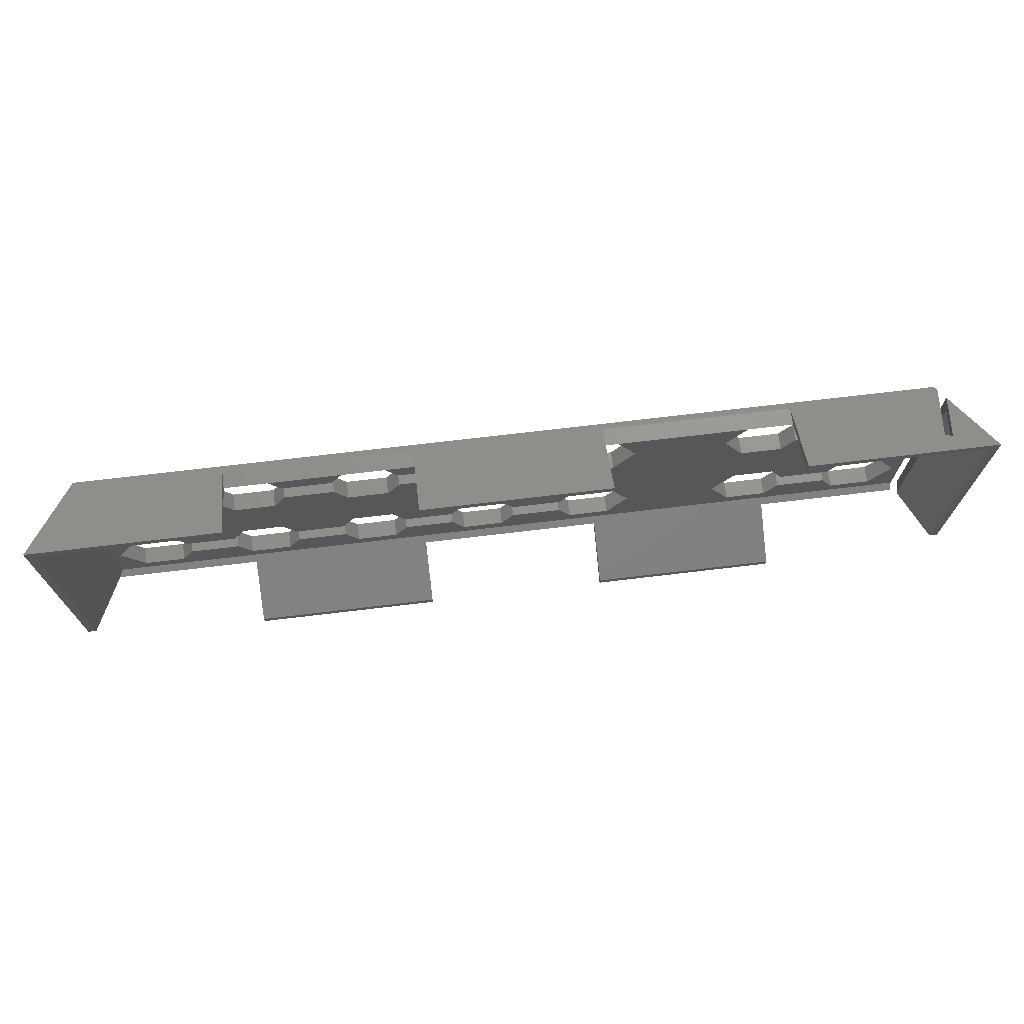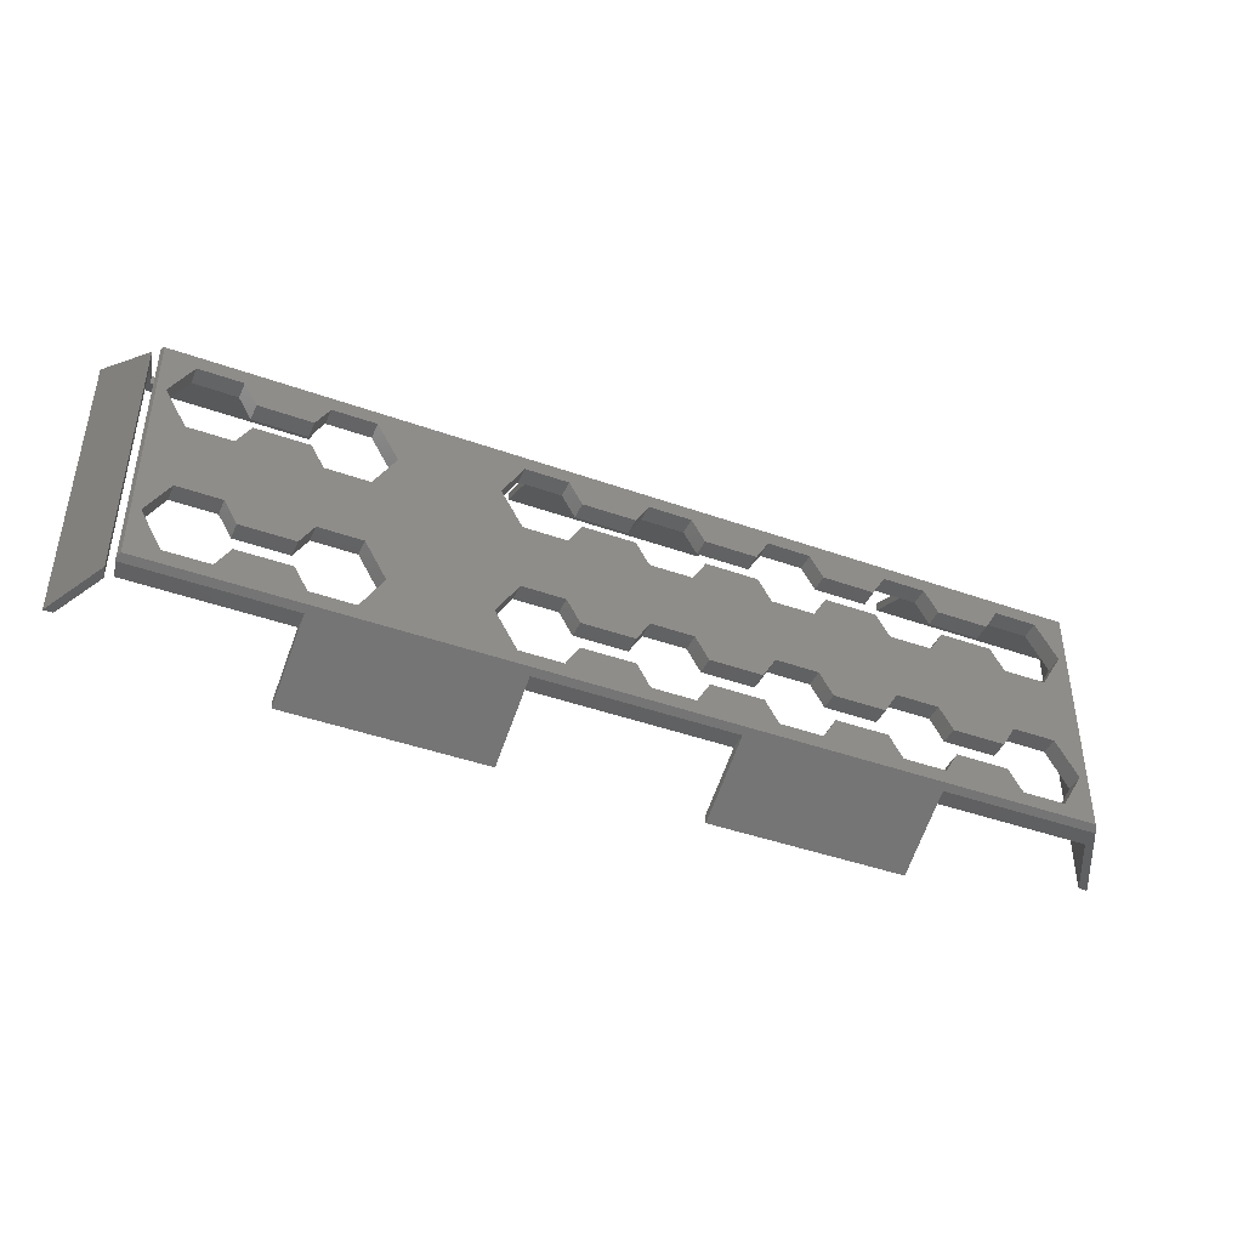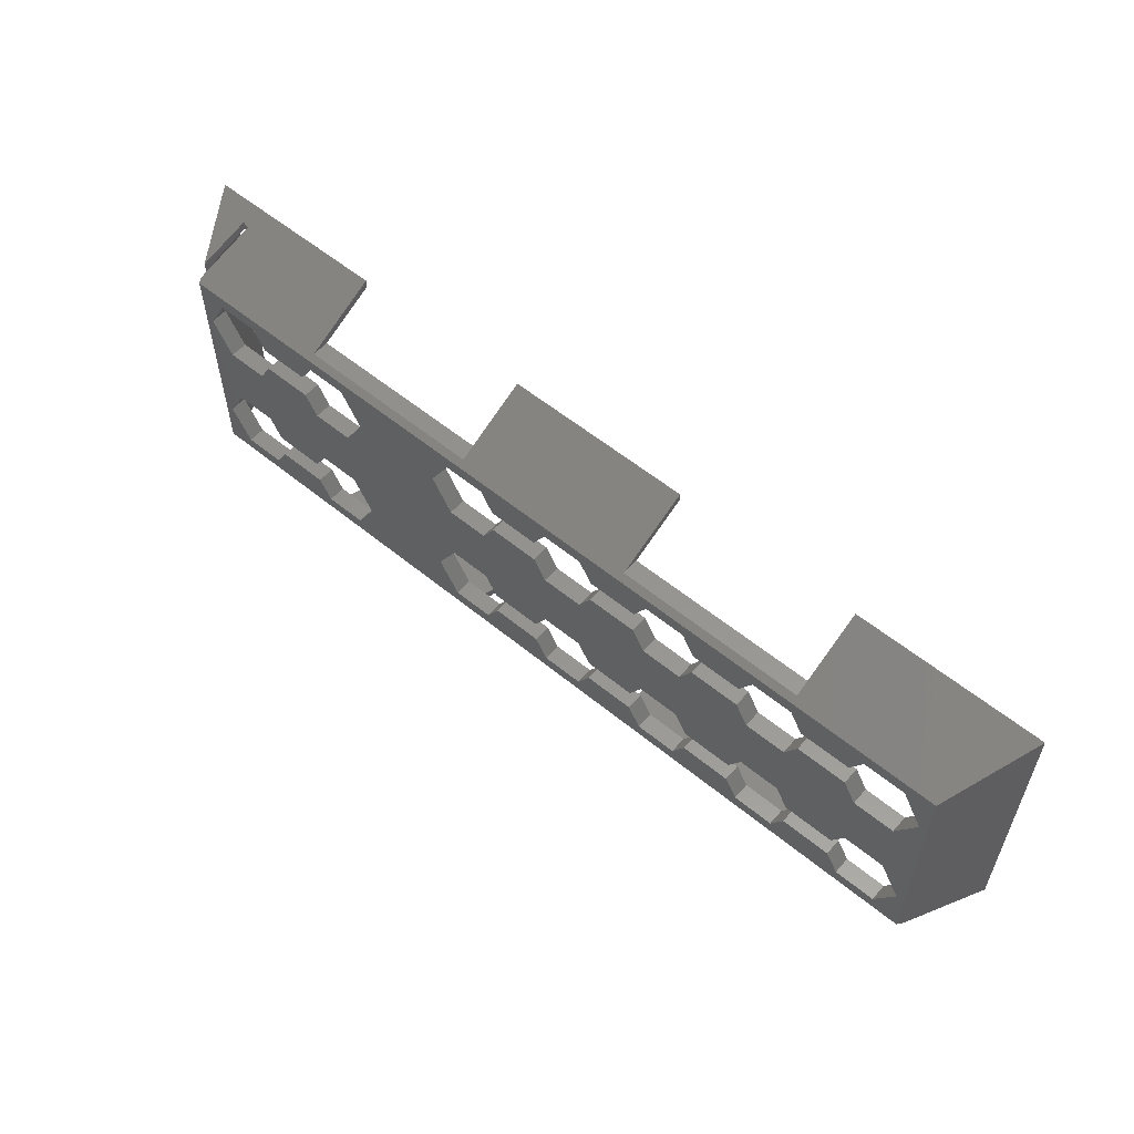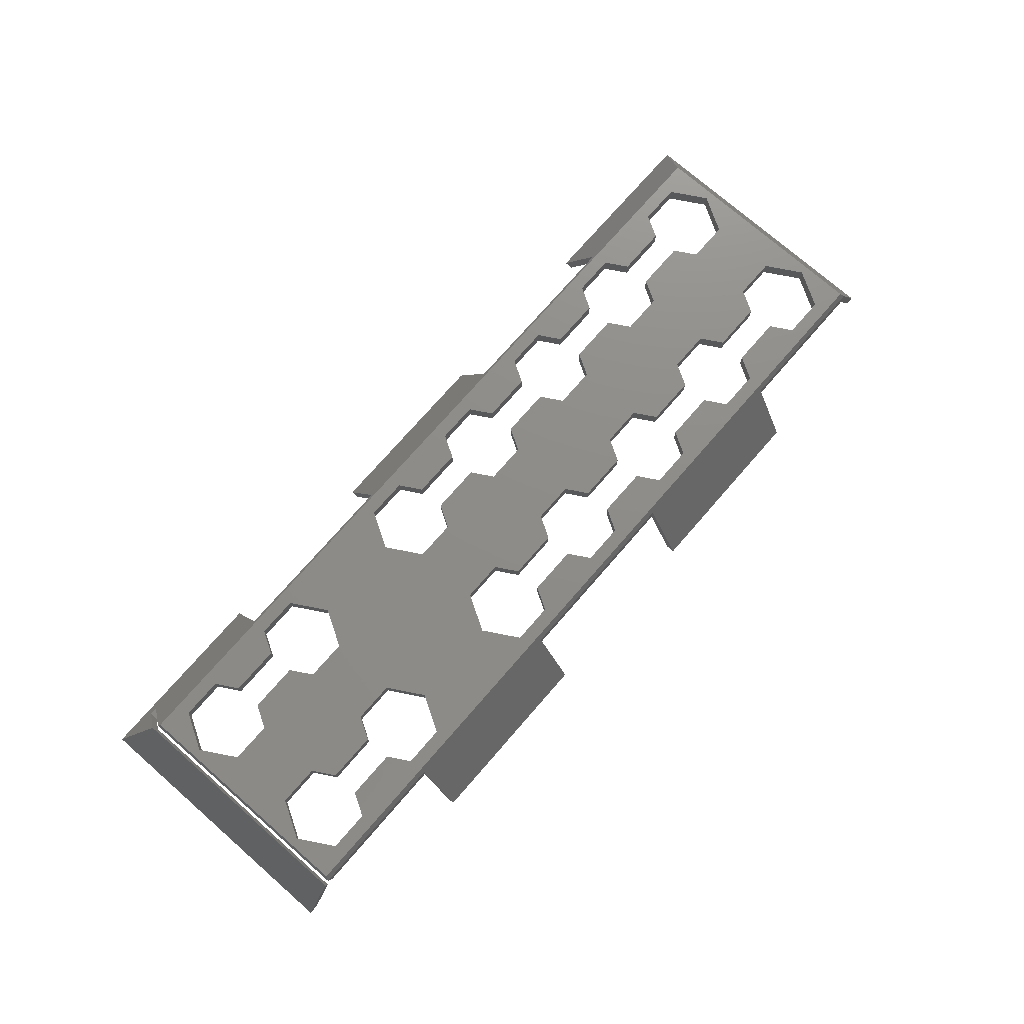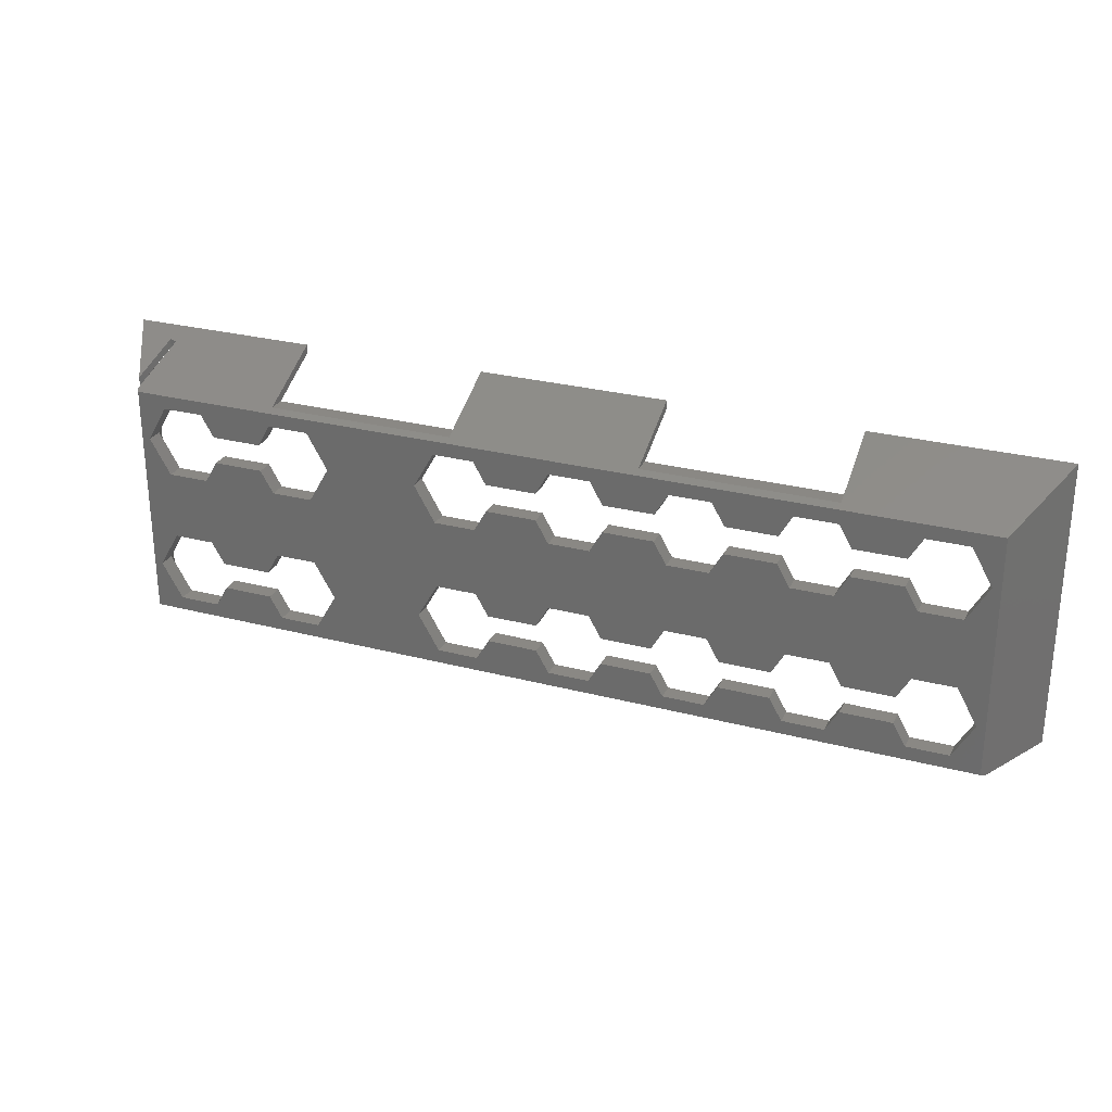
<metadata>
{"format":"stl","ext":"stl","renderer":"f3d","projection":"perspective","resolution":1024,"background":"white","views":[{"elev":71.5,"azim":173.2,"up":"+Y"},{"elev":-42.9,"azim":-23.0,"up":"+Y"},{"elev":56.8,"azim":40.5,"up":"+Y"},{"elev":74.7,"azim":-48.9,"up":"+Z"},{"elev":27.3,"azim":22.0,"up":"+Y"}]}
</metadata>
<code>
# stl→obj: 272 verts, 556 faces
v 82.14 46.8 0
v 54.76 41.32 10.95
v 82.14 41.32 10.95
v 54.76 46.8 0
v 6 40.8 12
v 130.9 40.8 12
v 109.5 41.32 10.95
v 109.5 46.8 0
v 136.9 46.8 0
v 27.38 41.32 10.95
v 7.161 45.41 2.778
v 5.656 41.14 11.31
v 0 46.8 0
v 27.38 46.8 0
v 6.078 45.51 2.587
v 4.831 41.97 9.661
v 82.14 0 0
v 109.5 5.476 10.95
v 82.14 5.476 10.95
v 109.5 0 0
v 27.38 0 0
v 54.76 5.476 10.95
v 27.38 5.476 10.95
v 54.76 0 0
v 5.72 5.476 10.95
v 6 6 12
v 5.656 5.656 11.31
v 130.9 6 12
v 131.4 5.476 10.95
v 0 5.476 0
v 4.831 5.476 9.661
v 33.2 18.4 12
v 52.7 18.4 12
v 33.2 28.4 12
v 36.2 13.2 12
v 27.2 28.4 12
v 27.2 18.4 12
v 16.2 28.4 12
v 25.35 31.6 12
v 18.05 31.6 12
v 16.2 18.4 12
v 25.35 15.2 12
v 18.05 15.2 12
v 10.2 28.4 12
v 10.2 18.4 12
v 7.2 33.6 12
v 7.2 13.2 12
v 126.7 28.4 12
v 129.7 13.2 12
v 129.7 33.6 12
v 126.7 18.4 12
v 120.7 28.4 12
v 120.7 18.4 12
v 109.7 28.4 12
v 118.9 31.6 12
v 111.5 31.6 12
v 109.7 18.4 12
v 118.9 15.2 12
v 111.5 15.2 12
v 103.7 28.4 12
v 103.7 18.4 12
v 92.7 28.4 12
v 101.9 31.6 12
v 94.55 31.6 12
v 92.7 18.4 12
v 101.9 15.2 12
v 94.55 15.2 12
v 86.7 28.4 12
v 86.7 18.4 12
v 75.7 28.4 12
v 84.85 31.6 12
v 77.55 31.6 12
v 75.7 18.4 12
v 84.85 15.2 12
v 77.55 15.2 12
v 69.7 28.4 12
v 69.7 18.4 12
v 58.7 28.4 12
v 67.85 31.6 12
v 60.55 31.6 12
v 58.7 18.4 12
v 67.85 15.2 12
v 60.55 15.2 12
v 52.7 28.4 12
v 36.2 33.6 12
v 49.7 33.6 12
v 126.7 38.8 12
v 120.7 38.8 12
v 111.5 35.6 12
v 118.9 35.6 12
v 109.7 38.8 12
v 103.7 38.8 12
v 94.55 35.6 12
v 101.9 35.6 12
v 92.7 38.8 12
v 86.7 38.8 12
v 77.55 35.6 12
v 84.85 35.6 12
v 75.7 38.8 12
v 69.7 38.8 12
v 60.55 35.6 12
v 67.85 35.6 12
v 58.7 38.8 12
v 52.7 38.8 12
v 33.2 38.8 12
v 27.2 38.8 12
v 18.05 35.6 12
v 25.35 35.6 12
v 16.2 38.8 12
v 10.2 38.8 12
v 126.7 8.004 12
v 120.7 8.004 12
v 111.5 11.2 12
v 118.9 11.2 12
v 109.7 8.004 12
v 103.7 8.004 12
v 94.55 11.2 12
v 101.9 11.2 12
v 92.7 8.004 12
v 86.7 8.004 12
v 77.55 11.2 12
v 84.85 11.2 12
v 75.7 8.004 12
v 69.7 8.004 12
v 60.55 11.2 12
v 67.85 11.2 12
v 58.7 8.004 12
v 52.7 8.004 12
v 49.7 13.2 12
v 33.2 8.004 12
v 27.2 8.004 12
v 18.05 11.2 12
v 25.35 11.2 12
v 16.2 8.004 12
v 10.2 8.004 12
v 136.9 5.476 0
v 1.25 5.476 0
v 1.25 45.55 0
v 27.38 45.55 0
v 135.7 45.55 0
v 135.7 5.476 0
v 109.5 45.55 0
v 54.76 1.25 0
v 27.38 1.25 0
v 109.5 1.25 0
v 82.14 1.25 0
v 54.76 45.55 0
v 82.14 45.55 0
v 5.157 41.64 7.813
v 6.078 44.26 2.587
v 82.14 41.32 8.452
v 54.76 41.32 8.452
v 6 40.8 9.5
v 7.161 44.16 2.778
v 27.38 41.32 8.452
v 5.982 40.82 9.465
v 130.9 40.8 9.5
v 109.5 41.32 8.452
v 27.38 5.476 8.452
v 54.76 5.476 8.452
v 82.14 5.476 8.452
v 109.5 5.476 8.452
v 6 6 9.5
v 130.9 6 9.5
v 131.4 5.476 8.452
v 6.161 5.476 8.452
v 5.982 5.982 9.465
v 5.157 5.476 7.813
v 33.2 28.4 9.5
v 52.7 28.4 9.5
v 33.2 18.4 9.5
v 36.2 33.6 9.5
v 27.2 18.4 9.5
v 27.2 28.4 9.5
v 16.2 18.4 9.5
v 25.35 15.2 9.5
v 18.05 15.2 9.5
v 16.2 28.4 9.5
v 25.35 31.6 9.5
v 18.05 31.6 9.5
v 10.2 18.4 9.5
v 10.2 28.4 9.5
v 7.2 13.2 9.5
v 7.2 33.6 9.5
v 126.7 18.4 9.5
v 129.7 33.6 9.5
v 129.7 13.2 9.5
v 126.7 28.4 9.5
v 120.7 18.4 9.5
v 120.7 28.4 9.5
v 109.7 18.4 9.5
v 118.9 15.2 9.5
v 111.5 15.2 9.5
v 109.7 28.4 9.5
v 118.9 31.6 9.5
v 111.5 31.6 9.5
v 103.7 18.4 9.5
v 103.7 28.4 9.5
v 92.7 18.4 9.5
v 101.9 15.2 9.5
v 94.55 15.2 9.5
v 92.7 28.4 9.5
v 101.9 31.6 9.5
v 94.55 31.6 9.5
v 86.7 18.4 9.5
v 86.7 28.4 9.5
v 75.7 18.4 9.5
v 84.85 15.2 9.5
v 77.55 15.2 9.5
v 75.7 28.4 9.5
v 84.85 31.6 9.5
v 77.55 31.6 9.5
v 69.7 18.4 9.5
v 69.7 28.4 9.5
v 58.7 18.4 9.5
v 67.85 15.2 9.5
v 60.55 15.2 9.5
v 58.7 28.4 9.5
v 67.85 31.6 9.5
v 60.55 31.6 9.5
v 52.7 18.4 9.5
v 36.2 13.2 9.5
v 49.7 13.2 9.5
v 126.7 8.004 9.5
v 120.7 8.004 9.5
v 111.5 11.2 9.5
v 118.9 11.2 9.5
v 109.7 8.004 9.5
v 103.7 8.004 9.5
v 94.55 11.2 9.5
v 101.9 11.2 9.5
v 92.7 8.004 9.5
v 86.7 8.004 9.5
v 77.55 11.2 9.5
v 84.85 11.2 9.5
v 75.7 8.004 9.5
v 69.7 8.004 9.5
v 60.55 11.2 9.5
v 67.85 11.2 9.5
v 58.7 8.004 9.5
v 52.7 8.004 9.5
v 33.2 8.004 9.5
v 27.2 8.004 9.5
v 18.05 11.2 9.5
v 25.35 11.2 9.5
v 16.2 8.004 9.5
v 10.2 8.004 9.5
v 126.7 38.8 9.5
v 120.7 38.8 9.5
v 111.5 35.6 9.5
v 118.9 35.6 9.5
v 109.7 38.8 9.5
v 103.7 38.8 9.5
v 94.55 35.6 9.5
v 101.9 35.6 9.5
v 92.7 38.8 9.5
v 86.7 38.8 9.5
v 77.55 35.6 9.5
v 84.85 35.6 9.5
v 75.7 38.8 9.5
v 69.7 38.8 9.5
v 60.55 35.6 9.5
v 67.85 35.6 9.5
v 58.7 38.8 9.5
v 52.7 38.8 9.5
v 49.7 33.6 9.5
v 33.2 38.8 9.5
v 27.2 38.8 9.5
v 18.05 35.6 9.5
v 25.35 35.6 9.5
v 16.2 38.8 9.5
v 10.2 38.8 9.5
f 1 2 3
f 2 1 4
f 3 5 6
f 3 6 7
f 8 6 9
f 6 8 7
f 2 5 3
f 10 5 2
f 11 5 10
f 5 11 12
f 13 11 14
f 14 11 10
f 15 13 16
f 11 13 15
f 17 18 19
f 18 17 20
f 21 22 23
f 22 21 24
f 25 26 27
f 26 25 23
f 22 26 23
f 26 22 28
f 19 28 22
f 18 28 19
f 28 18 29
f 12 26 5
f 26 12 27
f 30 16 13
f 16 30 31
f 32 33 34
f 33 32 35
f 36 32 34
f 36 37 32
f 38 36 39
f 36 38 37
f 38 39 40
f 41 37 38
f 37 41 42
f 42 41 43
f 44 41 38
f 44 45 41
f 46 45 44
f 45 46 47
f 48 49 50
f 48 51 49
f 52 51 48
f 52 53 51
f 54 52 55
f 52 54 53
f 54 55 56
f 57 53 54
f 53 57 58
f 58 57 59
f 60 57 54
f 60 61 57
f 62 60 63
f 60 62 61
f 62 63 64
f 65 61 62
f 61 65 66
f 66 65 67
f 68 65 62
f 68 69 65
f 70 68 71
f 68 70 69
f 70 71 72
f 73 69 70
f 69 73 74
f 74 73 75
f 76 73 70
f 76 77 73
f 78 76 79
f 76 78 77
f 78 79 80
f 81 77 78
f 77 81 82
f 82 81 83
f 84 81 78
f 84 33 81
f 85 84 86
f 34 84 85
f 6 50 28
f 6 87 50
f 6 88 87
f 88 89 90
f 88 91 89
f 6 91 88
f 6 92 91
f 92 93 94
f 92 95 93
f 6 95 92
f 6 96 95
f 96 97 98
f 96 99 97
f 6 99 96
f 6 100 99
f 100 101 102
f 100 103 101
f 6 103 100
f 5 103 6
f 84 34 33
f 104 85 86
f 104 105 85
f 103 5 104
f 104 5 105
f 106 107 108
f 106 109 107
f 105 5 106
f 106 5 109
f 46 5 47
f 110 5 46
f 109 5 110
f 49 28 50
f 111 28 49
f 112 28 111
f 113 112 114
f 115 112 113
f 115 28 112
f 116 28 115
f 117 116 118
f 119 116 117
f 119 28 116
f 120 28 119
f 121 120 122
f 123 120 121
f 123 28 120
f 124 28 123
f 125 124 126
f 127 124 125
f 127 28 124
f 26 127 128
f 33 35 129
f 129 35 128
f 130 128 35
f 26 128 130
f 26 130 131
f 132 131 133
f 134 131 132
f 26 131 134
f 26 134 135
f 127 26 28
f 47 26 135
f 26 47 5
f 136 6 28
f 136 28 29
f 6 136 9
f 137 30 138
f 138 14 139
f 138 13 14
f 13 138 30
f 140 136 141
f 136 140 9
f 8 140 142
f 140 8 9
f 21 143 24
f 143 21 144
f 17 145 20
f 145 17 146
f 147 1 148
f 1 147 4
f 149 138 150
f 147 151 152
f 151 147 148
f 153 154 155
f 138 154 150
f 139 154 138
f 154 139 155
f 154 153 156
f 153 155 152
f 153 152 157
f 151 157 152
f 158 157 151
f 142 157 158
f 157 142 140
f 143 159 160
f 159 143 144
f 145 161 162
f 161 145 146
f 161 163 164
f 162 164 165
f 161 164 162
f 160 163 161
f 159 163 160
f 166 163 159
f 163 166 167
f 163 156 153
f 156 163 167
f 137 149 168
f 149 137 138
f 169 170 171
f 170 169 172
f 173 169 171
f 173 174 169
f 175 173 176
f 173 175 174
f 175 176 177
f 178 174 175
f 174 178 179
f 179 178 180
f 181 178 175
f 181 182 178
f 183 182 181
f 182 183 184
f 185 186 187
f 185 188 186
f 189 188 185
f 189 190 188
f 191 189 192
f 189 191 190
f 191 192 193
f 194 190 191
f 190 194 195
f 195 194 196
f 197 194 191
f 197 198 194
f 199 197 200
f 197 199 198
f 199 200 201
f 202 198 199
f 198 202 203
f 203 202 204
f 205 202 199
f 205 206 202
f 207 205 208
f 205 207 206
f 207 208 209
f 210 206 207
f 206 210 211
f 211 210 212
f 213 210 207
f 213 214 210
f 215 213 216
f 213 215 214
f 215 216 217
f 218 214 215
f 214 218 219
f 219 218 220
f 221 218 215
f 221 170 218
f 222 221 223
f 171 221 222
f 164 187 157
f 164 224 187
f 164 225 224
f 225 226 227
f 225 228 226
f 164 228 225
f 164 229 228
f 229 230 231
f 229 232 230
f 164 232 229
f 164 233 232
f 233 234 235
f 233 236 234
f 164 236 233
f 164 237 236
f 237 238 239
f 237 240 238
f 164 240 237
f 163 240 164
f 221 171 170
f 241 222 223
f 241 242 222
f 240 163 241
f 241 163 242
f 243 244 245
f 243 246 244
f 242 163 243
f 243 163 246
f 183 163 184
f 247 163 183
f 246 163 247
f 186 157 187
f 248 157 186
f 249 157 248
f 250 249 251
f 252 249 250
f 252 157 249
f 253 157 252
f 254 253 255
f 256 253 254
f 256 157 253
f 257 157 256
f 258 257 259
f 260 257 258
f 260 157 257
f 261 157 260
f 262 261 263
f 264 261 262
f 264 157 261
f 153 264 265
f 170 172 266
f 266 172 265
f 267 265 172
f 153 265 267
f 153 267 268
f 269 268 270
f 271 268 269
f 153 268 271
f 153 271 272
f 264 153 157
f 184 153 272
f 153 184 163
f 141 157 140
f 157 141 164
f 164 141 165
f 156 11 154
f 11 156 12
f 167 12 156
f 167 27 12
f 25 167 166
f 167 25 27
f 149 15 16
f 15 149 150
f 31 149 16
f 149 31 168
f 150 11 15
f 11 150 154
f 246 135 134
f 135 246 247
f 181 41 45
f 41 181 175
f 177 41 175
f 41 177 43
f 47 181 45
f 181 47 183
f 135 183 47
f 183 135 247
f 246 132 244
f 132 246 134
f 173 32 37
f 32 173 171
f 222 32 171
f 32 222 35
f 42 173 37
f 173 42 176
f 131 245 133
f 245 131 243
f 242 131 130
f 131 242 243
f 242 35 222
f 35 242 130
f 221 81 33
f 81 221 215
f 217 81 215
f 81 217 83
f 129 221 33
f 221 129 223
f 128 223 129
f 223 128 241
f 240 128 127
f 128 240 241
f 240 125 238
f 125 240 127
f 236 124 123
f 124 236 237
f 213 73 77
f 73 213 207
f 209 73 207
f 73 209 75
f 82 213 77
f 213 82 216
f 124 239 126
f 239 124 237
f 236 121 234
f 121 236 123
f 232 120 119
f 120 232 233
f 205 65 69
f 65 205 199
f 201 65 199
f 65 201 67
f 74 205 69
f 205 74 208
f 120 235 122
f 235 120 233
f 232 117 230
f 117 232 119
f 228 116 115
f 116 228 229
f 197 57 61
f 57 197 191
f 193 57 191
f 57 193 59
f 66 197 61
f 197 66 200
f 116 231 118
f 231 116 229
f 228 113 226
f 113 228 115
f 189 51 53
f 51 189 185
f 187 51 185
f 51 187 49
f 58 189 53
f 189 58 192
f 112 227 114
f 227 112 225
f 224 112 111
f 112 224 225
f 224 49 187
f 49 224 111
f 178 44 38
f 44 178 182
f 178 40 180
f 40 178 38
f 272 109 110
f 109 272 271
f 269 109 271
f 109 269 107
f 46 272 110
f 272 46 184
f 44 184 46
f 184 44 182
f 169 36 34
f 36 169 174
f 169 85 172
f 85 169 34
f 268 105 106
f 105 268 267
f 172 105 267
f 105 172 85
f 108 268 106
f 268 108 270
f 36 179 39
f 179 36 174
f 218 84 78
f 84 218 170
f 218 80 220
f 80 218 78
f 265 103 104
f 103 265 264
f 262 103 264
f 103 262 101
f 86 265 104
f 265 86 266
f 84 266 86
f 266 84 170
f 210 76 70
f 76 210 214
f 210 72 212
f 72 210 70
f 261 99 100
f 99 261 260
f 258 99 260
f 99 258 97
f 102 261 100
f 261 102 263
f 76 219 79
f 219 76 214
f 202 68 62
f 68 202 206
f 202 64 204
f 64 202 62
f 257 95 96
f 95 257 256
f 254 95 256
f 95 254 93
f 98 257 96
f 257 98 259
f 68 211 71
f 211 68 206
f 194 60 54
f 60 194 198
f 194 56 196
f 56 194 54
f 253 91 92
f 91 253 252
f 250 91 252
f 91 250 89
f 94 253 92
f 253 94 255
f 60 203 63
f 203 60 198
f 188 52 48
f 52 188 190
f 188 50 186
f 50 188 48
f 249 87 88
f 87 249 248
f 186 87 248
f 87 186 50
f 90 249 88
f 249 90 251
f 52 195 55
f 195 52 190
f 177 42 43
f 42 177 176
f 245 132 133
f 132 245 244
f 269 108 107
f 108 269 270
f 179 40 39
f 40 179 180
f 217 82 83
f 82 217 216
f 239 125 126
f 125 239 238
f 209 74 75
f 74 209 208
f 235 121 122
f 121 235 234
f 201 66 67
f 66 201 200
f 231 117 118
f 117 231 230
f 193 58 59
f 58 193 192
f 227 113 114
f 113 227 226
f 262 102 101
f 102 262 263
f 219 80 79
f 80 219 220
f 258 98 97
f 98 258 259
f 211 72 71
f 72 211 212
f 254 94 93
f 94 254 255
f 203 64 63
f 64 203 204
f 250 90 89
f 90 250 251
f 195 56 55
f 56 195 196
f 21 159 144
f 159 21 23
f 30 168 31
f 168 30 137
f 166 23 25
f 23 166 159
f 17 161 146
f 161 17 19
f 24 160 22
f 160 24 143
f 160 19 22
f 19 160 161
f 20 162 18
f 162 20 145
f 162 29 18
f 165 29 162
f 136 165 141
f 165 136 29
f 152 4 147
f 4 152 2
f 155 14 10
f 14 155 139
f 152 10 2
f 10 152 155
f 158 8 142
f 8 158 7
f 151 1 3
f 1 151 148
f 158 3 7
f 3 158 151

</code>
